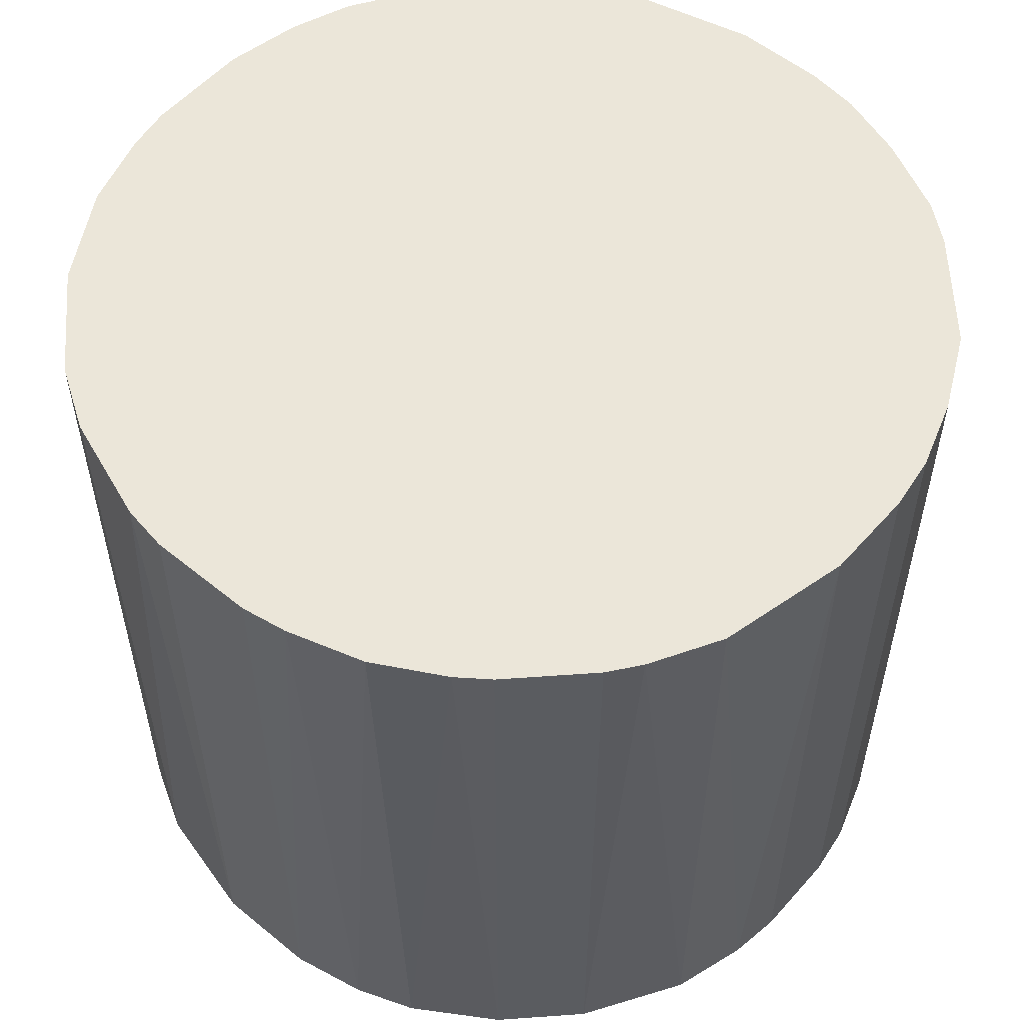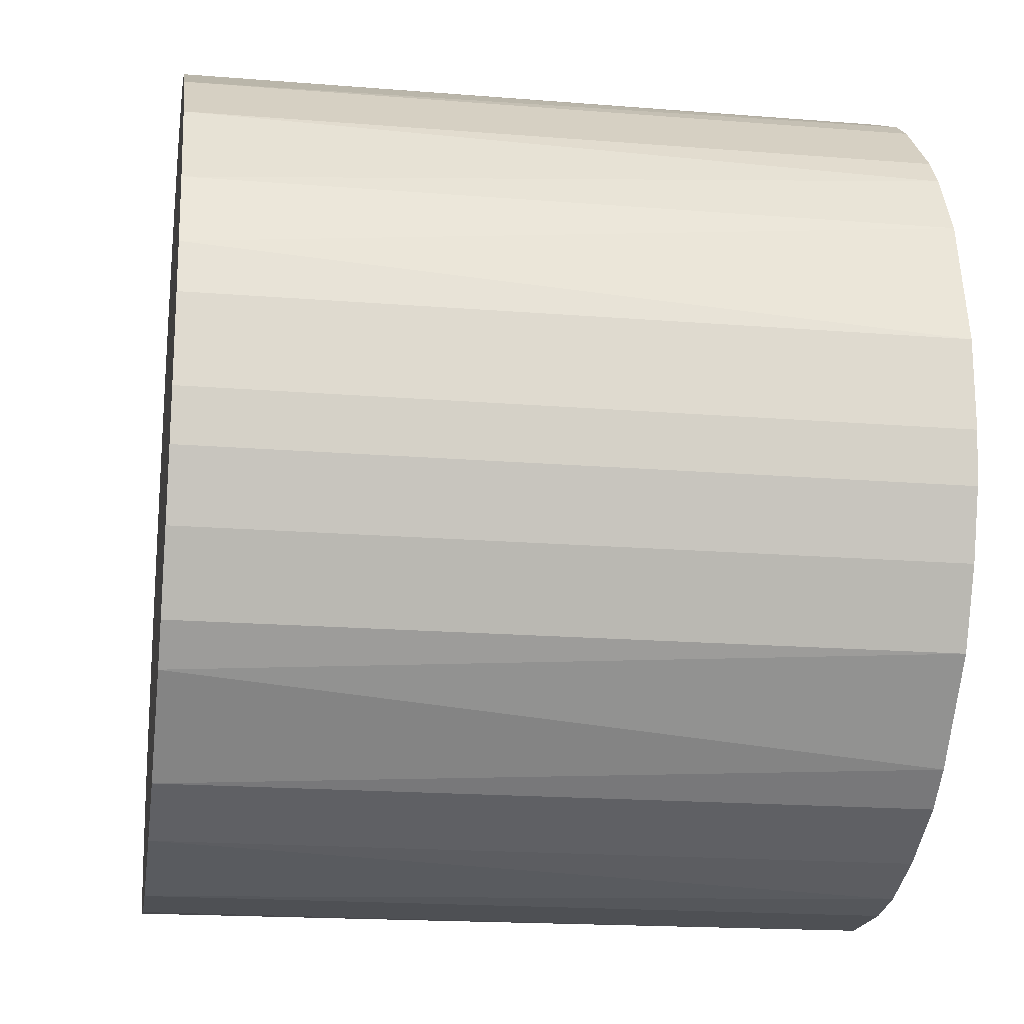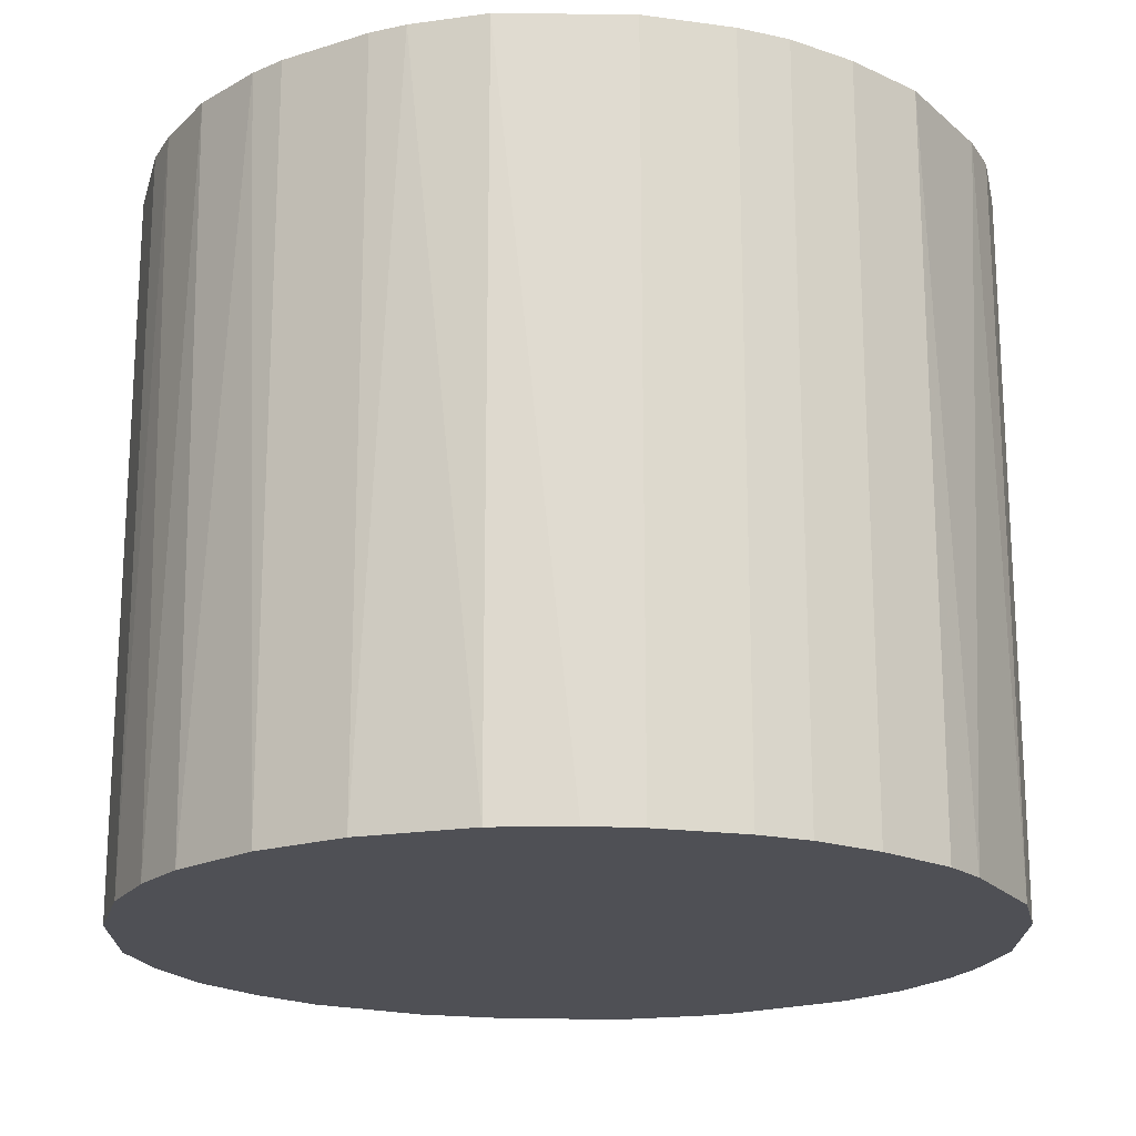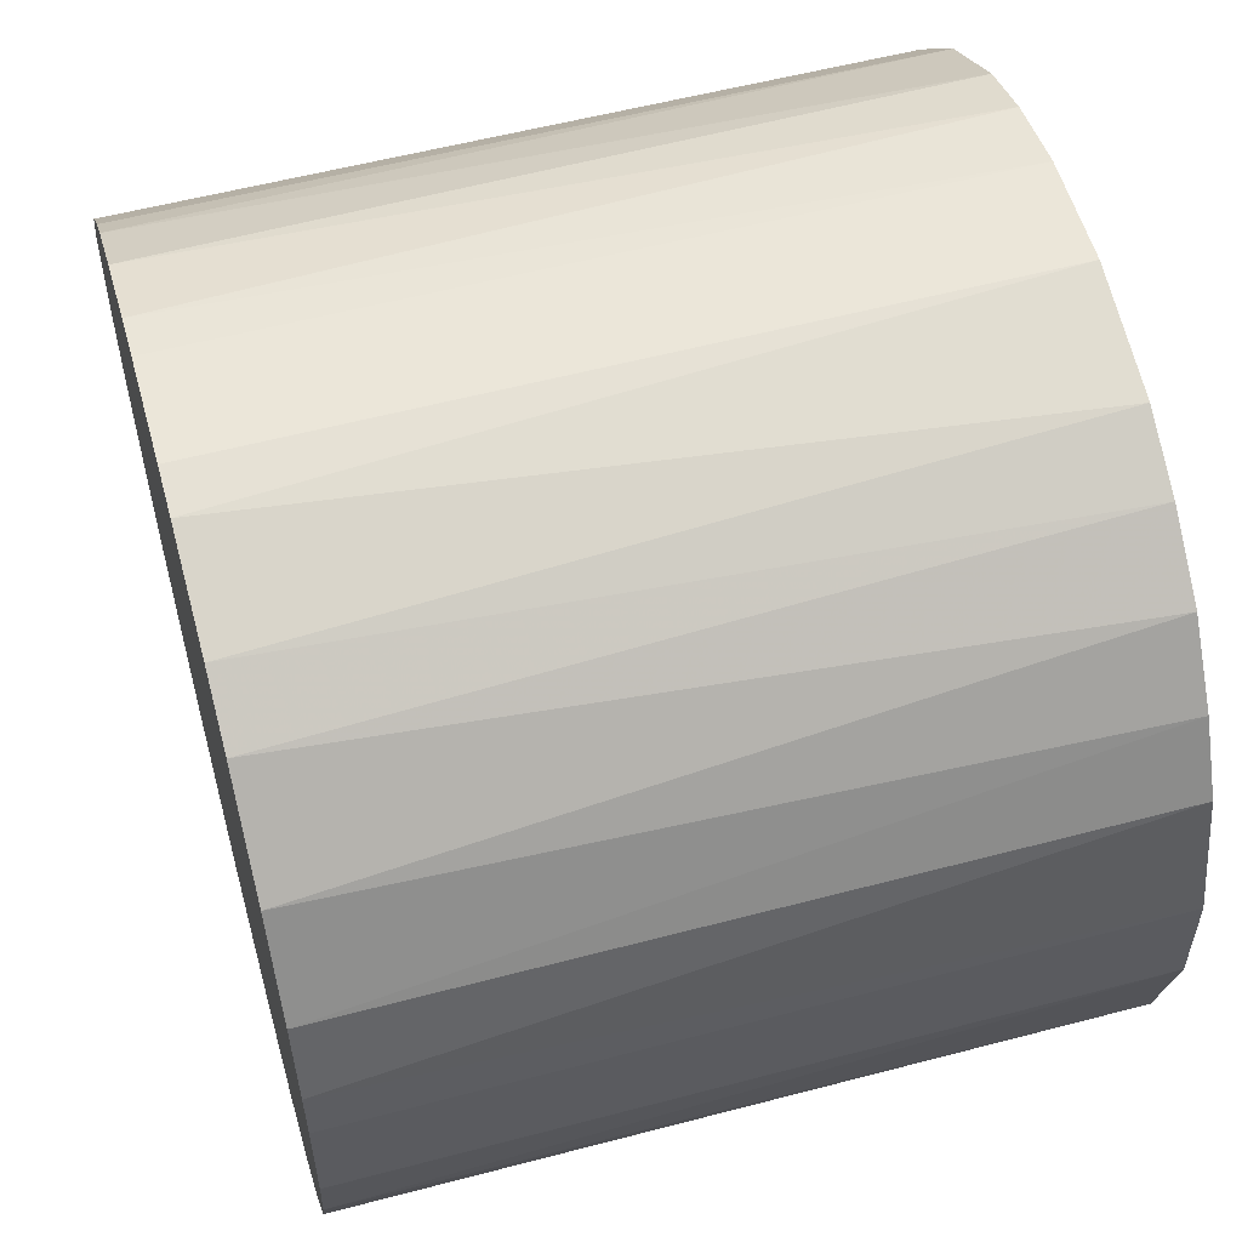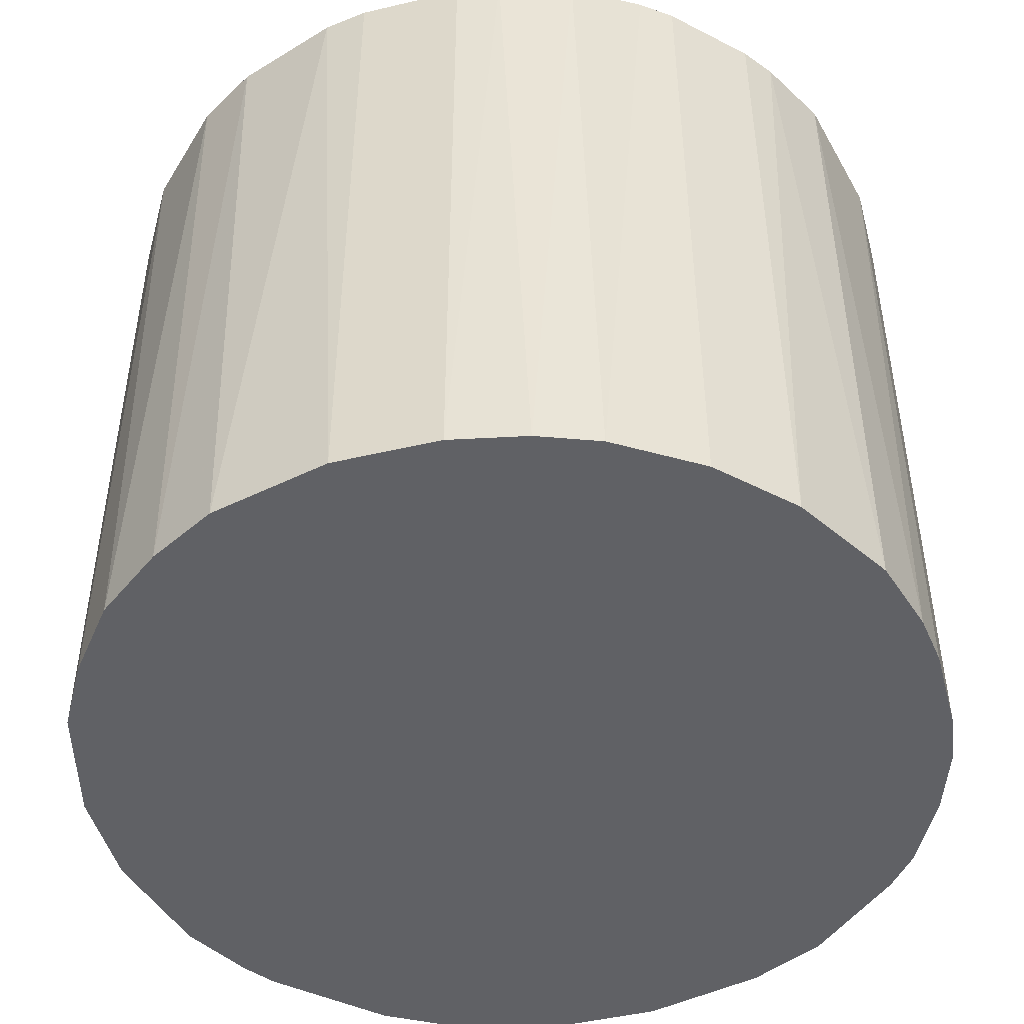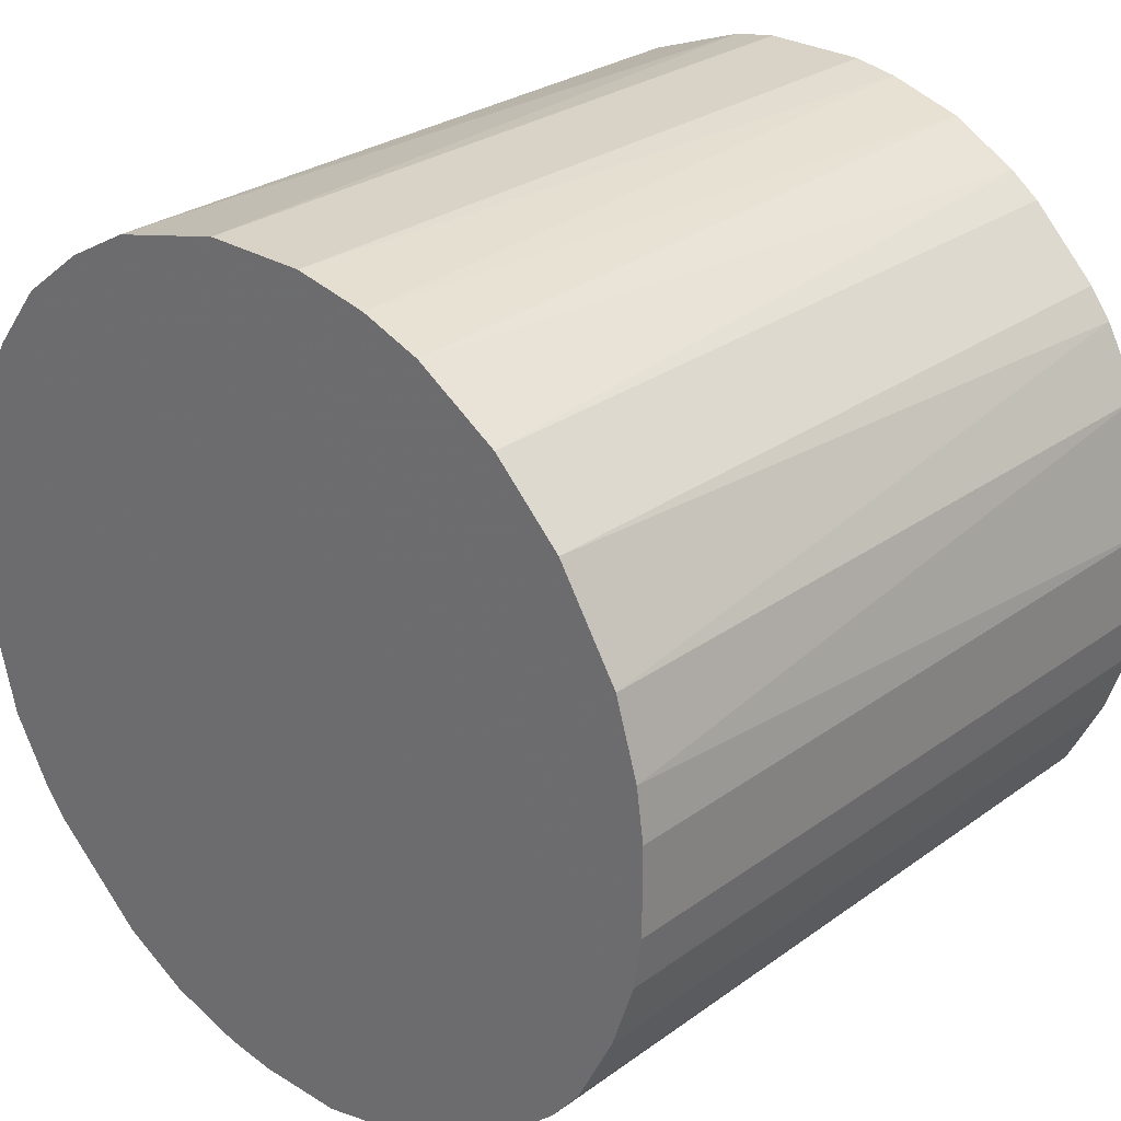
<metadata>
{"format":"obj","ext":"obj","renderer":"f3d","projection":"perspective","resolution":1024,"background":"white","views":[{"elev":55.3,"azim":-139.3,"up":"+Z"},{"elev":-18.8,"azim":-98.7,"up":"+Y"},{"elev":-19.3,"azim":-104.4,"up":"+Z"},{"elev":56.1,"azim":74.5,"up":"+Y"},{"elev":-47.1,"azim":-165.1,"up":"+Z"},{"elev":28.1,"azim":-137.3,"up":"+Y"}]}
</metadata>
<code>
o convex_0
v -0.003196 -0.0301 -0.02585
v 0.003656 0.03003 0.02585
v 0.006817 0.0295 0.02585
v -0.006887 -0.02957 0.02585
v -0.02957 0.006817 -0.02585
v 0.03003 0.00365 -0.02585
v 0.02739 -0.01322 0.02585
v -0.02957 -0.006887 0.02585
v 0.003656 0.03003 -0.02585
v -0.01902 0.0237 0.02585
v 0.02423 0.01843 0.02585
v 0.01684 -0.02535 -0.02585
v -0.02324 -0.01955 -0.02585
v -0.01322 0.02739 -0.02585
v 0.0121 -0.02799 0.02585
v 0.02159 0.02159 -0.02585
v -0.01691 -0.02535 0.02585
v -0.02799 0.01209 0.02585
v 0.02792 -0.01217 -0.02585
v 0.03003 0.00365 0.02585
v -0.02377 0.01895 -0.02585
v -0.02957 -0.006887 -0.02585
v -0.006887 0.0295 0.02585
v -0.01164 -0.02799 -0.02585
v -0.02535 -0.01691 0.02585
v 0.02792 0.0121 -0.02585
v 0.0142 0.02686 0.02585
v 0.0237 -0.01902 0.02585
v 0.006817 -0.02957 -0.02585
v 0.0121 0.02792 -0.02585
v 0.003126 -0.0301 0.02585
v 0.03003 -0.00372 0.02585
v -0.0301 0.003126 0.02585
v -0.003726 0.03003 -0.02585
v 0.0237 -0.01902 -0.02585
v 0.02792 0.0121 0.02585
v 0.03003 -0.00372 -0.02585
v 0.01895 -0.02377 0.02585
v -0.02799 -0.01164 -0.02585
v -0.01691 -0.02535 -0.02585
v -0.02377 0.01895 0.02585
v -0.01217 0.02792 0.02585
v -0.02799 0.01209 -0.02585
v 0.01843 0.02423 0.02585
v -0.0301 -0.003196 -0.02585
v -0.01902 0.0237 -0.02585
v 0.0121 -0.02799 -0.02585
v 0.01684 0.02528 -0.02585
v -0.01955 -0.02324 0.02585
v 0.02897 -0.009 0.02585
v 0.02528 0.01683 -0.02585
v -0.009 0.02897 -0.02585
v 0.0295 0.006817 0.02585
v -0.02799 -0.01164 0.02585
v -0.01164 -0.02799 0.02585
v -0.02535 -0.01691 -0.02585
v -0.02535 0.01684 0.02585
v -0.003726 0.03003 0.02585
v -0.0301 0.003126 -0.02585
v -0.0301 -0.003196 0.02585
v 0.003126 -0.0301 -0.02585
v -0.003196 -0.0301 0.02585
v 0.02528 -0.01691 -0.02585
v -0.01691 0.02528 0.02585
f 14 46 64
f 3 2 4
f 1 5 6
f 3 4 7
f 4 2 8
f 2 3 9
f 6 5 9
f 8 2 10
f 3 7 11
f 1 6 12
f 5 1 13
f 9 5 14
f 7 4 15
f 6 9 16
f 4 8 17
f 8 10 18
f 12 6 19
f 11 7 20
f 14 5 21
f 5 13 22
f 10 2 23
f 1 4 24
f 13 1 24
f 17 8 25
f 6 16 26
f 3 11 27
f 7 15 28
f 1 12 29
f 9 3 30
f 16 9 30
f 3 27 30
f 15 4 31
f 29 15 31
f 6 20 32
f 20 7 32
f 18 5 33
f 8 18 33
f 2 9 34
f 9 14 34
f 12 19 35
f 11 20 36
f 19 6 37
f 6 32 37
f 15 12 38
f 28 15 38
f 12 35 38
f 35 28 38
f 8 22 39
f 22 13 39
f 13 24 40
f 24 17 40
f 18 10 41
f 10 21 41
f 10 23 42
f 5 18 43
f 21 5 43
f 11 16 44
f 27 11 44
f 5 22 45
f 22 8 45
f 14 21 46
f 21 10 46
f 12 15 47
f 29 12 47
f 15 29 47
f 16 30 48
f 30 27 48
f 44 16 48
f 27 44 48
f 17 25 49
f 25 13 49
f 13 40 49
f 40 17 49
f 7 19 50
f 32 7 50
f 19 37 50
f 37 32 50
f 16 11 51
f 26 16 51
f 11 36 51
f 36 26 51
f 34 14 52
f 23 34 52
f 14 42 52
f 42 23 52
f 20 6 53
f 6 26 53
f 36 20 53
f 26 36 53
f 25 8 54
f 8 39 54
f 39 25 54
f 4 17 55
f 24 4 55
f 17 24 55
f 13 25 56
f 39 13 56
f 25 39 56
f 18 41 57
f 41 21 57
f 43 18 57
f 21 43 57
f 23 2 58
f 2 34 58
f 34 23 58
f 33 5 59
f 5 45 59
f 45 33 59
f 8 33 60
f 45 8 60
f 33 45 60
f 1 29 61
f 31 1 61
f 29 31 61
f 4 1 62
f 1 31 62
f 31 4 62
f 19 7 63
f 7 28 63
f 35 19 63
f 28 35 63
f 10 42 64
f 42 14 64
f 46 10 64

</code>
